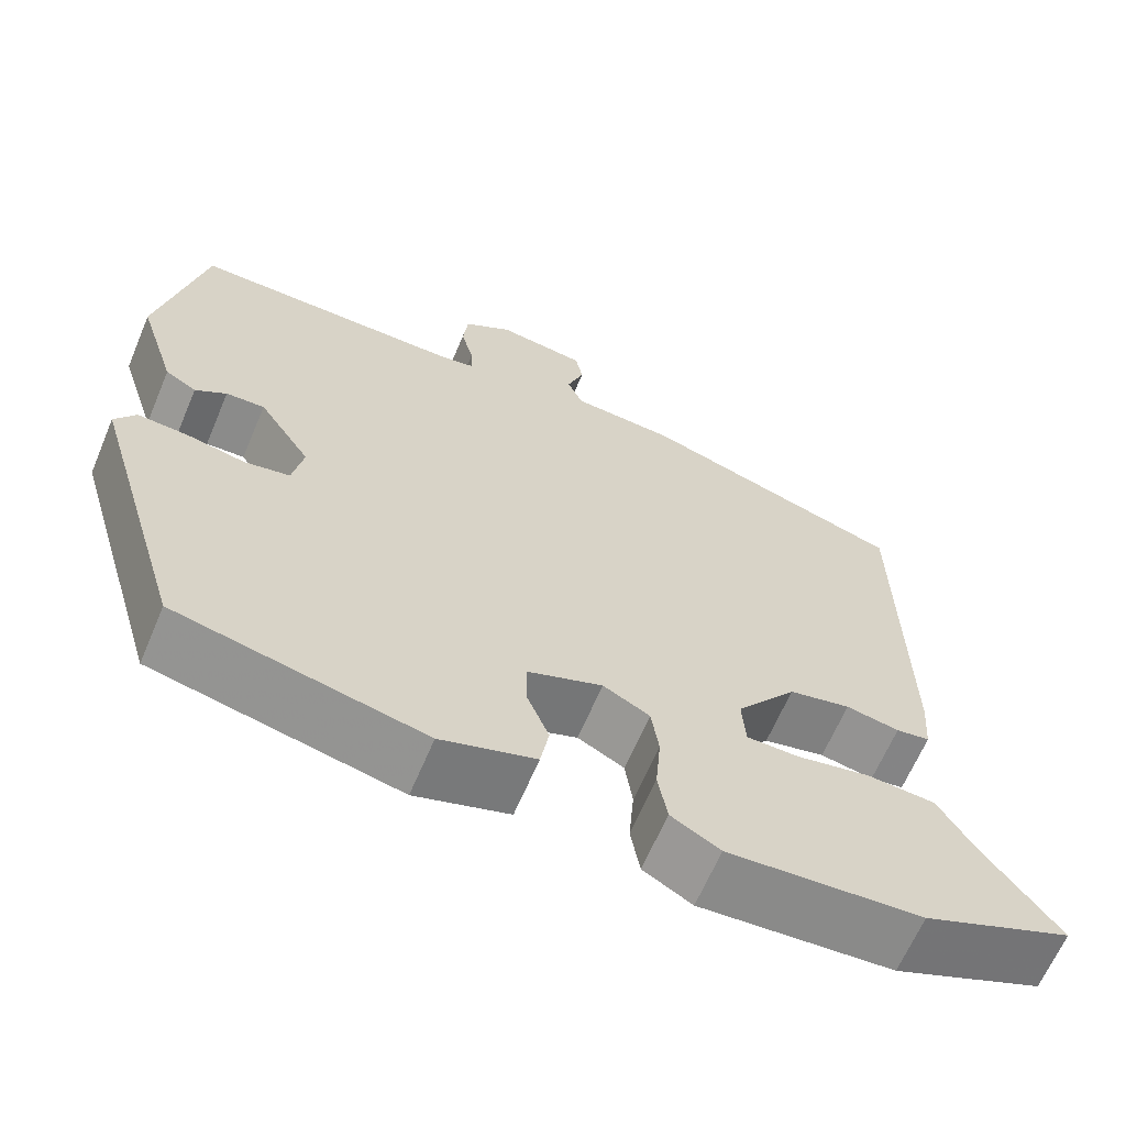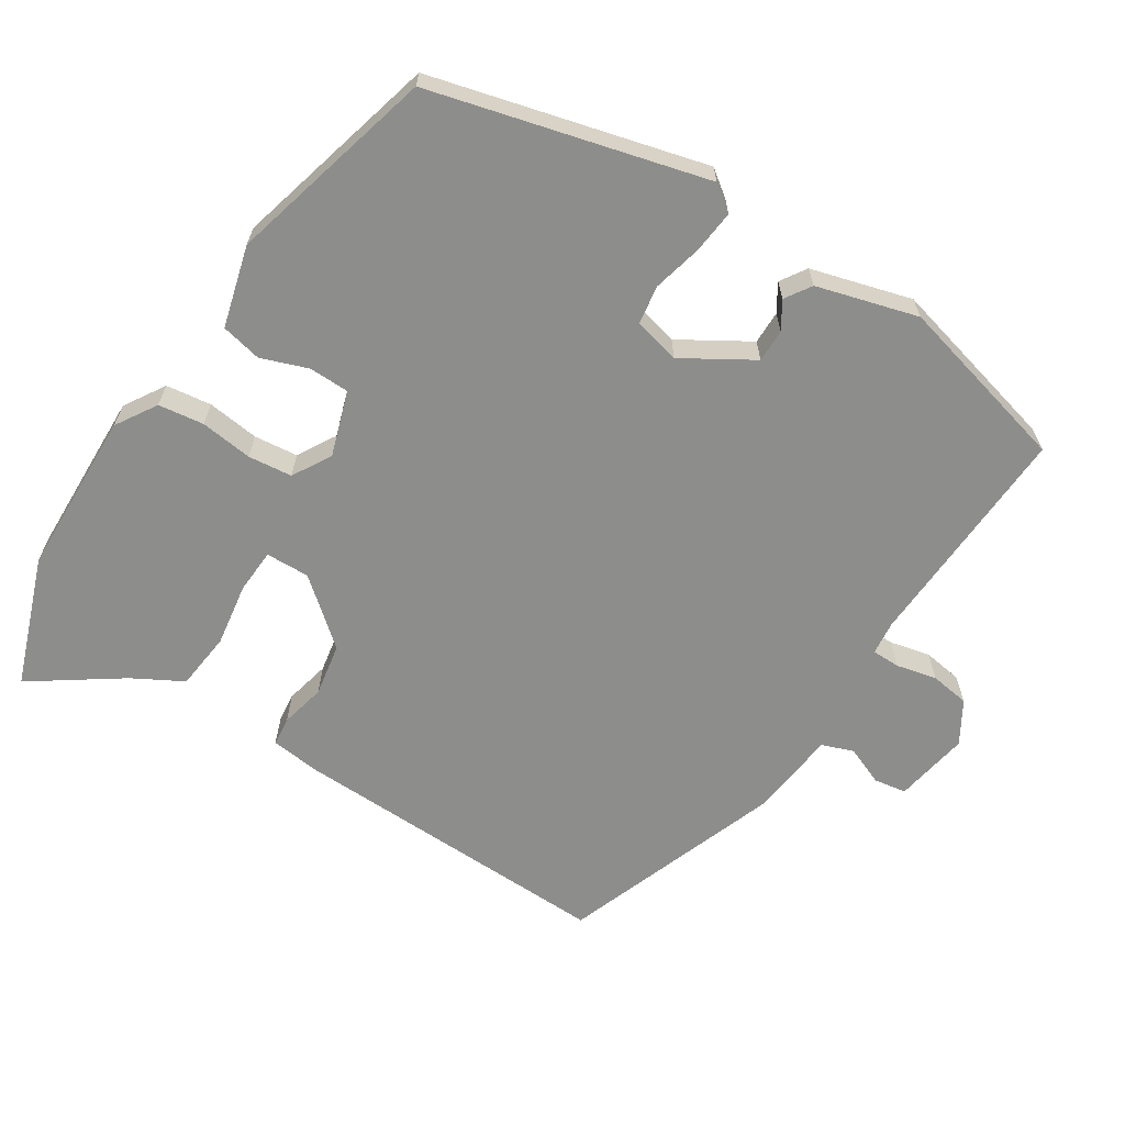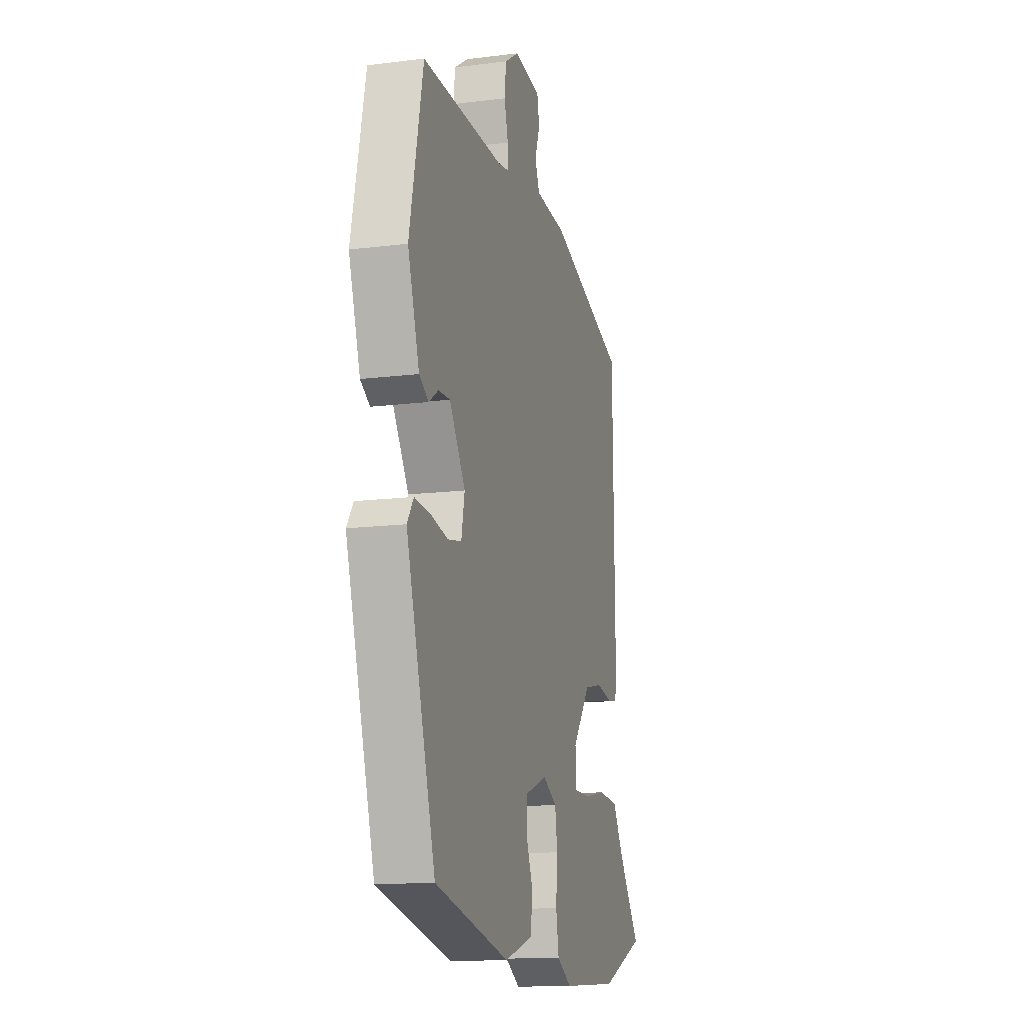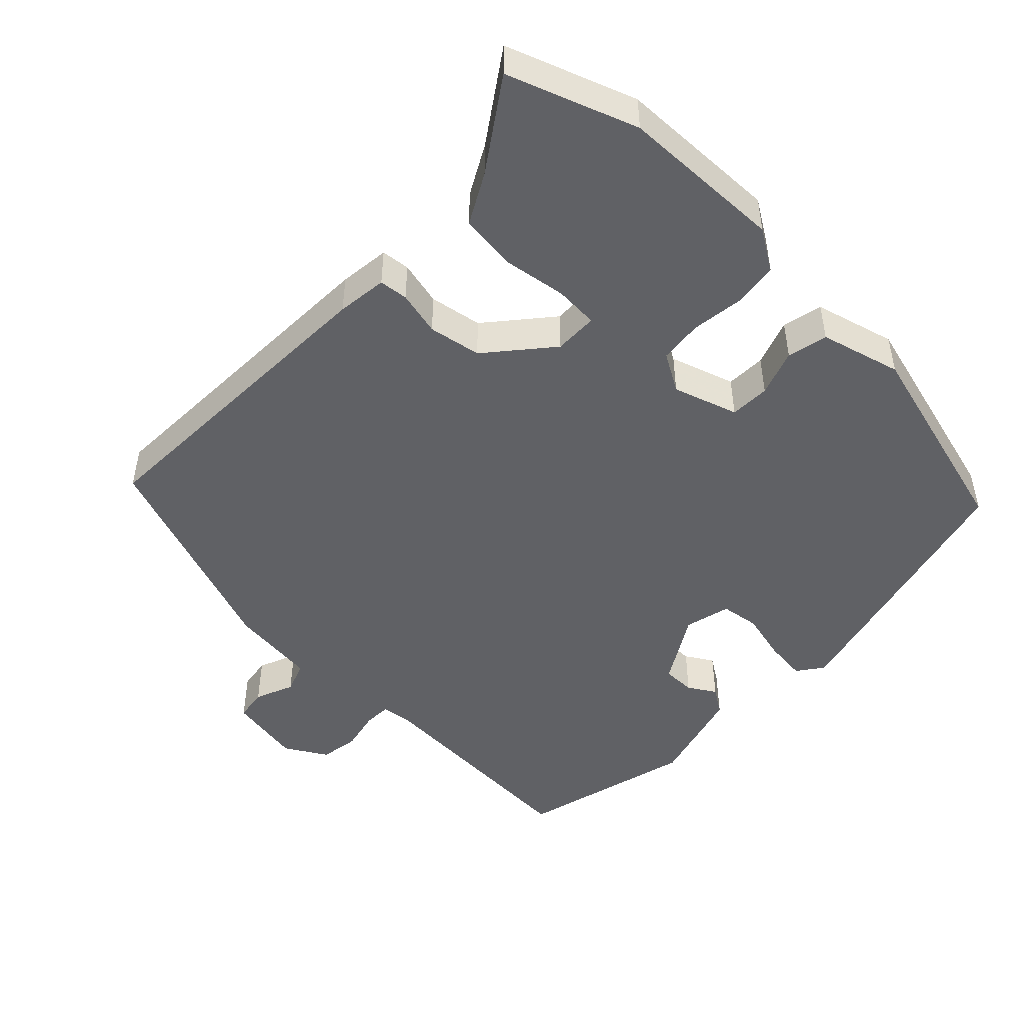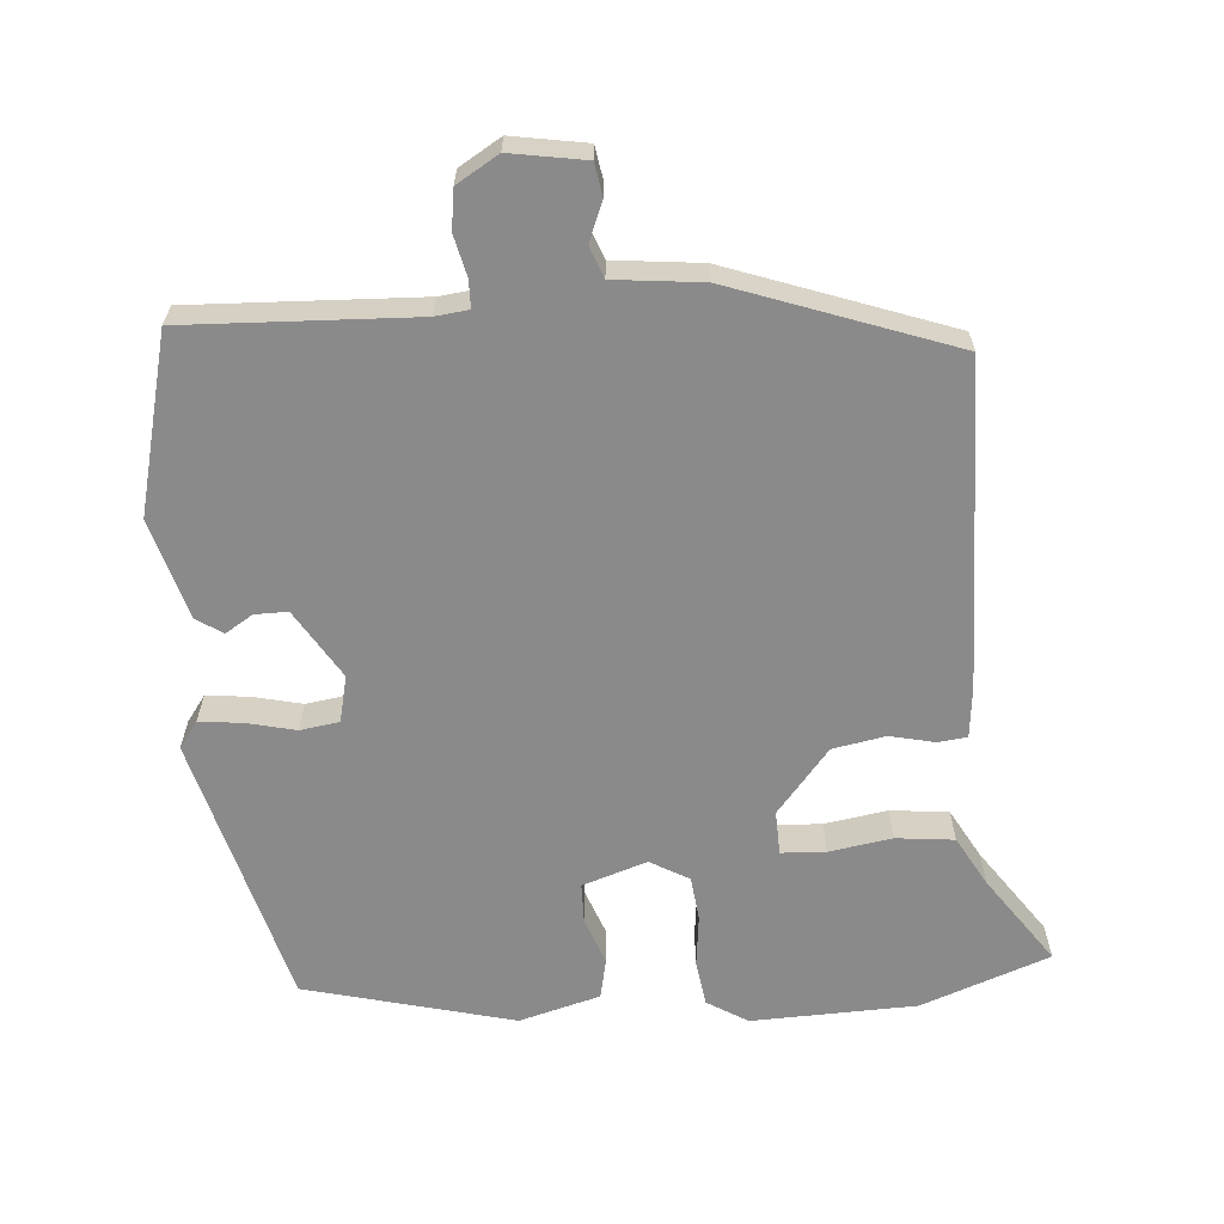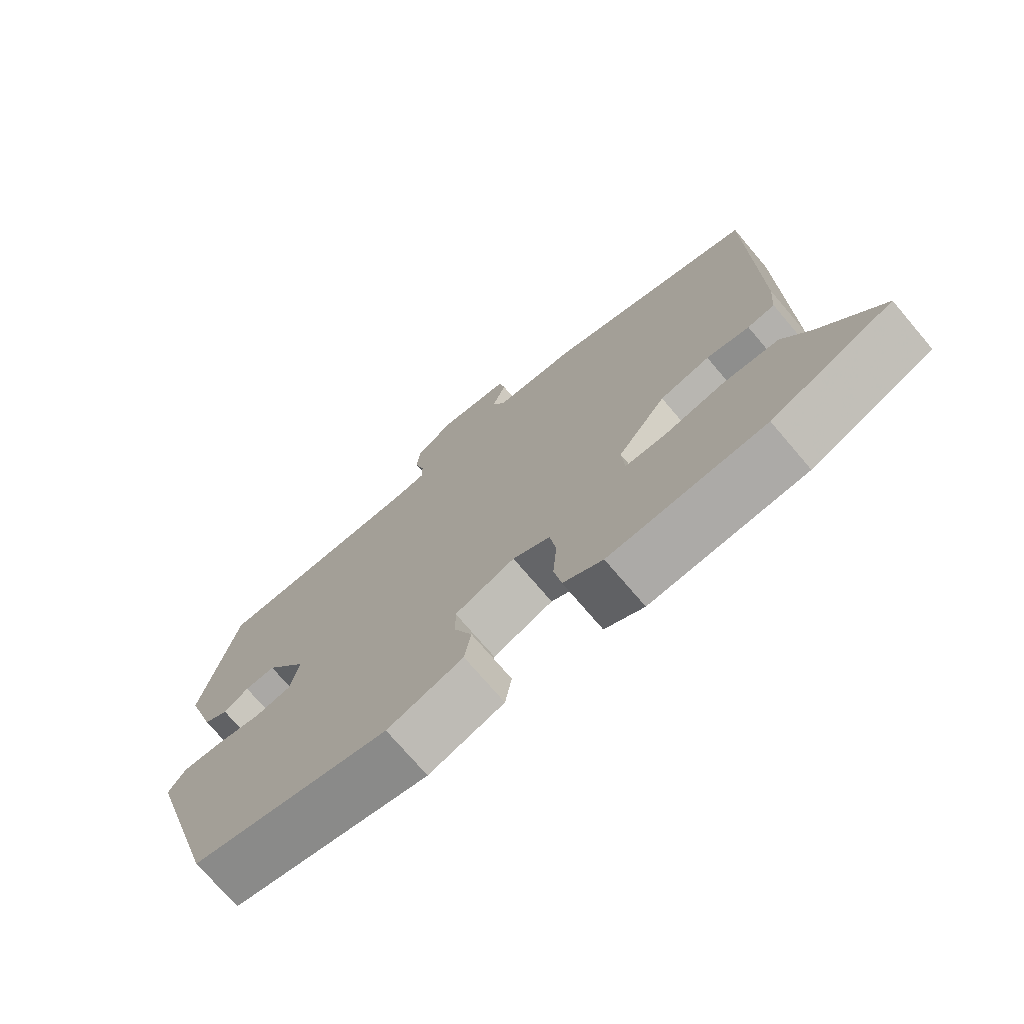
<metadata>
{"format":"obj","ext":"obj","renderer":"f3d","projection":"perspective","resolution":1024,"background":"white","views":[{"elev":-64.5,"azim":-22.9,"up":"+Z"},{"elev":-64.5,"azim":-124.8,"up":"+Y"},{"elev":-14.2,"azim":-74.6,"up":"+Z"},{"elev":-48.1,"azim":133.5,"up":"+Y"},{"elev":-63.4,"azim":2.5,"up":"+Y"},{"elev":-73.3,"azim":40.4,"up":"+Z"}]}
</metadata>
<code>
v -0.446 0.07 0.492
v -0.127 0.07 0.489
v -0.081 0.07 0.496
v -0.082 0.07 0.535
v -0.097 0.07 0.591
v -0.091 0.07 0.646
v -0.034 0.07 0.683
v 0.071 0.07 0.669
v 0.08 0.07 0.624
v 0.06 0.07 0.569
v 0.078 0.07 0.526
v 0.201 0.07 0.517
v 0.512 0.07 0.417
v 0.518 0.07 -0.035
v 0.513 0.07 -0.106
v 0.473 0.07 -0.112
v 0.41 0.07 -0.1
v 0.337 0.07 -0.116
v 0.266 0.07 -0.208
v 0.27 0.07 -0.269
v 0.332 0.07 -0.27
v 0.419 0.07 -0.253
v 0.5 0.07 -0.259
v 0.541 0.07 -0.327
v 0.631 0.07 -0.447
v 0.454 0.07 -0.519
v 0.225 0.07 -0.534
v 0.167 0.07 -0.501
v 0.156 0.07 -0.438
v 0.162 0.07 -0.365
v 0.153 0.07 -0.304
v 0.098 0.07 -0.275
v 0.009 0.07 -0.308
v 0.01 0.07 -0.364
v 0.036 0.07 -0.428
v 0.026 0.07 -0.485
v -0.086 0.07 -0.52
v -0.379 0.07 -0.455
v -0.493 0.07 -0.078
v -0.468 0.07 -0.041
v -0.408 0.07 -0.045
v -0.339 0.07 -0.059
v -0.285 0.07 -0.049
v -0.272 0.07 0.016
v -0.334 0.07 0.11
v -0.38 0.07 0.108
v -0.417 0.07 0.083
v -0.454 0.07 0.105
v -0.499 0.07 0.244
v -0.446 0 0.492
v -0.127 0 0.489
v -0.081 0 0.496
v -0.082 0 0.535
v -0.097 0 0.591
v -0.091 0 0.646
v -0.034 0 0.683
v 0.071 0 0.669
v 0.08 0 0.624
v 0.06 0 0.569
v 0.078 0 0.526
v 0.201 0 0.517
v 0.512 0 0.417
v 0.518 0 -0.035
v 0.513 0 -0.106
v 0.473 0 -0.112
v 0.41 0 -0.1
v 0.337 0 -0.116
v 0.266 0 -0.208
v 0.27 0 -0.269
v 0.332 0 -0.27
v 0.419 0 -0.253
v 0.5 0 -0.259
v 0.541 0 -0.327
v 0.631 0 -0.447
v 0.454 0 -0.519
v 0.225 0 -0.534
v 0.167 0 -0.501
v 0.156 0 -0.438
v 0.162 0 -0.365
v 0.153 0 -0.304
v 0.098 0 -0.275
v 0.009 0 -0.308
v 0.01 0 -0.364
v 0.036 0 -0.428
v 0.026 0 -0.485
v -0.086 0 -0.52
v -0.379 0 -0.455
v -0.493 0 -0.078
v -0.468 0 -0.041
v -0.408 0 -0.045
v -0.339 0 -0.059
v -0.285 0 -0.049
v -0.272 0 0.016
v -0.334 0 0.11
v -0.38 0 0.108
v -0.417 0 0.083
v -0.454 0 0.105
v -0.499 0 0.244
f 46 47 48 49
f 45 46 49 1
f 44 45 1 2
f 43 44 2 3
f 39 40 41 42
f 37 38 39 42
f 37 42 43
f 34 35 36 37
f 33 34 37 43
f 32 33 43 3
f 27 28 29 30
f 27 30 31
f 24 25 26 27
f 24 27 31
f 21 22 23 24
f 20 21 24 31
f 19 20 31 32
f 14 15 16 17
f 14 17 18
f 11 12 13 14
f 11 14 18
f 10 11 18 19
f 8 9 10
f 7 8 10
f 4 5 6 7
f 7 10 19 32
f 3 4 7 32
f 98 97 96 95
f 50 98 95 94
f 51 50 94 93
f 52 51 93 92
f 91 90 89 88
f 91 88 87 86
f 92 91 86
f 86 85 84 83
f 92 86 83 82
f 52 92 82 81
f 79 78 77 76
f 80 79 76
f 76 75 74 73
f 80 76 73
f 73 72 71 70
f 80 73 70 69
f 81 80 69 68
f 66 65 64 63
f 67 66 63
f 63 62 61 60
f 67 63 60
f 68 67 60 59
f 59 58 57
f 59 57 56
f 56 55 54 53
f 81 68 59 56
f 81 56 53 52
f 1 50 51 2
f 2 51 52 3
f 3 52 53 4
f 4 53 54 5
f 5 54 55 6
f 6 55 56 7
f 7 56 57 8
f 8 57 58 9
f 9 58 59 10
f 10 59 60 11
f 11 60 61 12
f 12 61 62 13
f 13 62 63 14
f 14 63 64 15
f 15 64 65 16
f 16 65 66 17
f 17 66 67 18
f 18 67 68 19
f 19 68 69 20
f 20 69 70 21
f 21 70 71 22
f 22 71 72 23
f 23 72 73 24
f 24 73 74 25
f 25 74 75 26
f 26 75 76 27
f 27 76 77 28
f 28 77 78 29
f 29 78 79 30
f 30 79 80 31
f 31 80 81 32
f 32 81 82 33
f 33 82 83 34
f 34 83 84 35
f 35 84 85 36
f 36 85 86 37
f 37 86 87 38
f 38 87 88 39
f 39 88 89 40
f 40 89 90 41
f 41 90 91 42
f 42 91 92 43
f 43 92 93 44
f 44 93 94 45
f 45 94 95 46
f 46 95 96 47
f 47 96 97 48
f 48 97 98 49
f 49 98 50 1

</code>
